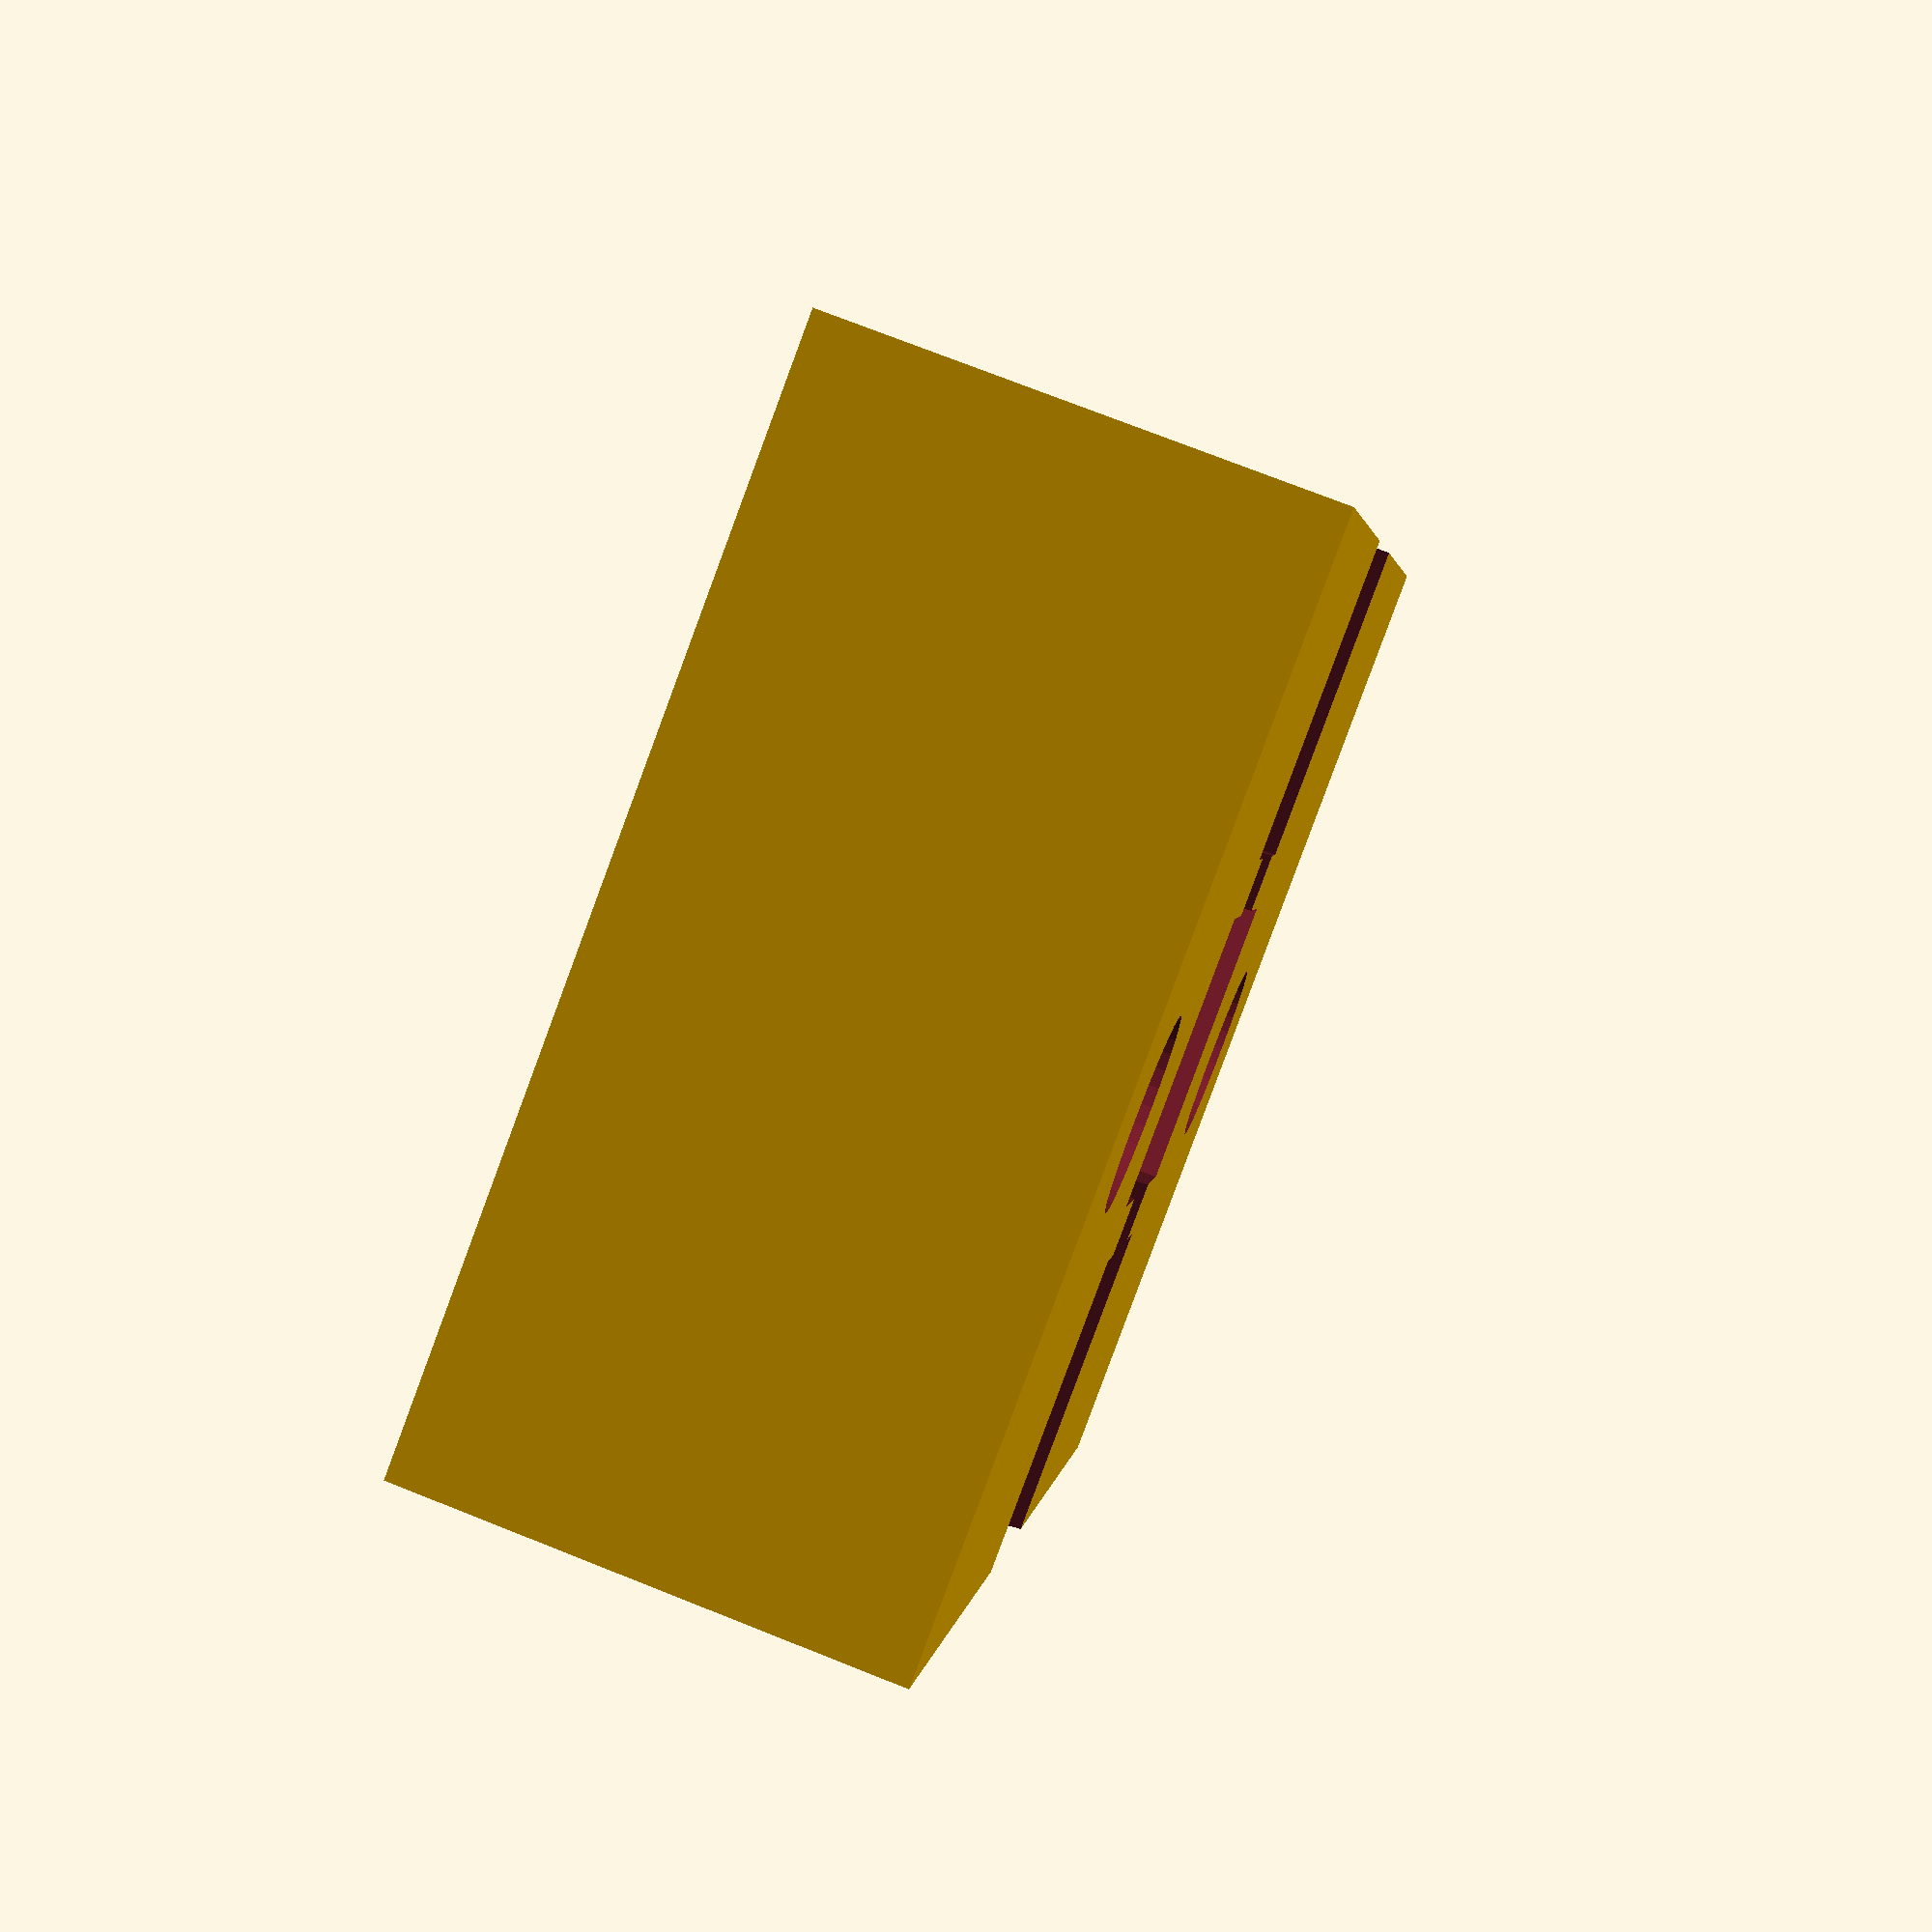
<openscad>
/* [Hidden] */
// Duet3D laser filament sensor housing by D. Crocker, Escher 3D

/* [Options] */

// Select the PCB version of the filament monitor. Version 2 has the LED in the corner.
version = 2;						// [1,2]

// Select height of the filament centre above the PCB
filamentHeight=7;				// [4:0.2:9]

// Select the nominal diameter of the cutout for the PTFE tube. This needs to be somewhat larger than the outside diameter of the tube, but small enough to grip the tube when the two pieces are fastened together.
tubeDiameter=4.5;				// [4.0:0.1:5.2]

// Select the nominal diameter of the holes in the tube end stops for the filament to pass through. This needs to be somewhat larger than the outside diameter of the filament to prevent it rubbing, but smaller than the outside diameter of the tubing.
innerDiameter=2.7;				// [2.0:0.1:4.2]

// Do you want the top to be open or closed?
closedTop = 1;					// [0:Open,1:Closed]

/* [Hidden] */

width=25;
depth=(version == 1) ? 15 : 18;
holeSpacing=16;

boardWidth=22.2;					// added 0.2mm clearance
boardComponentsWidth1=18.5;
boardComponentsWidth2=9;
boardComponentsWidth3=12.2;
boardComponentsHeight1=2.8;		// the deepest parts are the connector spills
boardComponentsHeight2=2.0;		// the deepest parts are the connector spills

holeInsetDepth1=5;
holeInsetDepth2=4.5;
holeInsetDepth3=2.4;
boardDepth=9.5;
boardThickness=1.2;
stopThickness=1.0;

topHeight=4;
innerTubeDiameter=2.5;
chipDepth= (version == 1) ? 4 : 5;
chipOffset = (version == 1) ? 0 : -0.5;
chipWidth=6;
M3clear=3.2;
M3head=7.5;

overlap=0.2;

module cubeXY(x,y,z) {
	translate([-x/2, -y/2, 0]) cube([x,y,z]);
}

module cubeX(x,y,z) {
	translate([-x/2, 0, 0]) cube([x,y,z]);
}

module FilamentGroove() {
	translate([0, -depth/2-overlap, 0]) rotate([-90,0,0]) cylinder(r=innerDiameter/2,h=99,$fn=6);
	translate([0, chipDepth/2+chipOffset+stopThickness, 0]) rotate([-90,0,0]) cylinder(r=tubeDiameter/2,h=99,$fn=6);
	translate([0, -chipDepth/2+chipOffset-stopThickness, 0]) rotate([90,0,0]) cylinder(r=tubeDiameter/2,h=99,$fn=6);
}

module Base(thickness) {
	difference() {
		translate([0,chipOffset,0]) cubeXY(width,depth,thickness+boardThickness);
		translate([-holeSpacing/2,0,-overlap]) cylinder(r=M3clear/2, h=99, $fn=32);
		translate([holeSpacing/2,0,-overlap]) cylinder(r=M3clear/2, h=99, $fn=32);
		FilamentGroove();
		translate([0,chipOffset,-overlap]) cubeXY(chipWidth, chipDepth, thickness+2*overlap);
		translate([0,-holeInsetDepth1, thickness]) cubeX(boardWidth,depth, boardThickness+overlap);
		translate([0,+holeInsetDepth2, thickness-boardComponentsHeight1])
			cubeX(boardComponentsWidth1, depth, boardComponentsHeight1+overlap);
		translate([0,-holeInsetDepth1, thickness-boardComponentsHeight2])
			cubeX(boardComponentsWidth2, depth, boardComponentsHeight2+overlap);
		if (version == 1) {
			// Cutout for LED
			translate([-20,holeInsetDepth2,thickness-boardComponentsHeight2]) cube([20,5,10]);
		}
		if (version == 2) {
			// Version 2 prototype has additional SMD components that we need to clear
			translate([0,+holeInsetDepth3, thickness-boardComponentsHeight2])
				cubeX(boardComponentsWidth3, depth, boardComponentsHeight2+overlap);
		}
	}
}

module Top(thickness, isClosed) {
	difference() {
		translate([0,chipOffset,0]) cubeXY(width,depth,(isClosed) ? thickness + 1 : thickness);
		translate([0,chipOffset,(isClosed) ? 1 : -overlap]) cubeXY(chipWidth, chipDepth, thickness+2*overlap);
		translate([-holeSpacing/2,0,-overlap]) cylinder(r=M3clear/2, h=99, $fn=32);
		translate([holeSpacing/2,0,-overlap]) cylinder(r=M3clear/2, h=99, $fn=32);
		translate([0,0,(isClosed) ? thickness + 1 : thickness]) FilamentGroove();
	}
}

Base(filamentHeight);
//translate([0, 25, 0]) Top(topHeight, closedTop);

</openscad>
<views>
elev=105.4 azim=289.0 roll=68.4 proj=p view=solid
</views>
